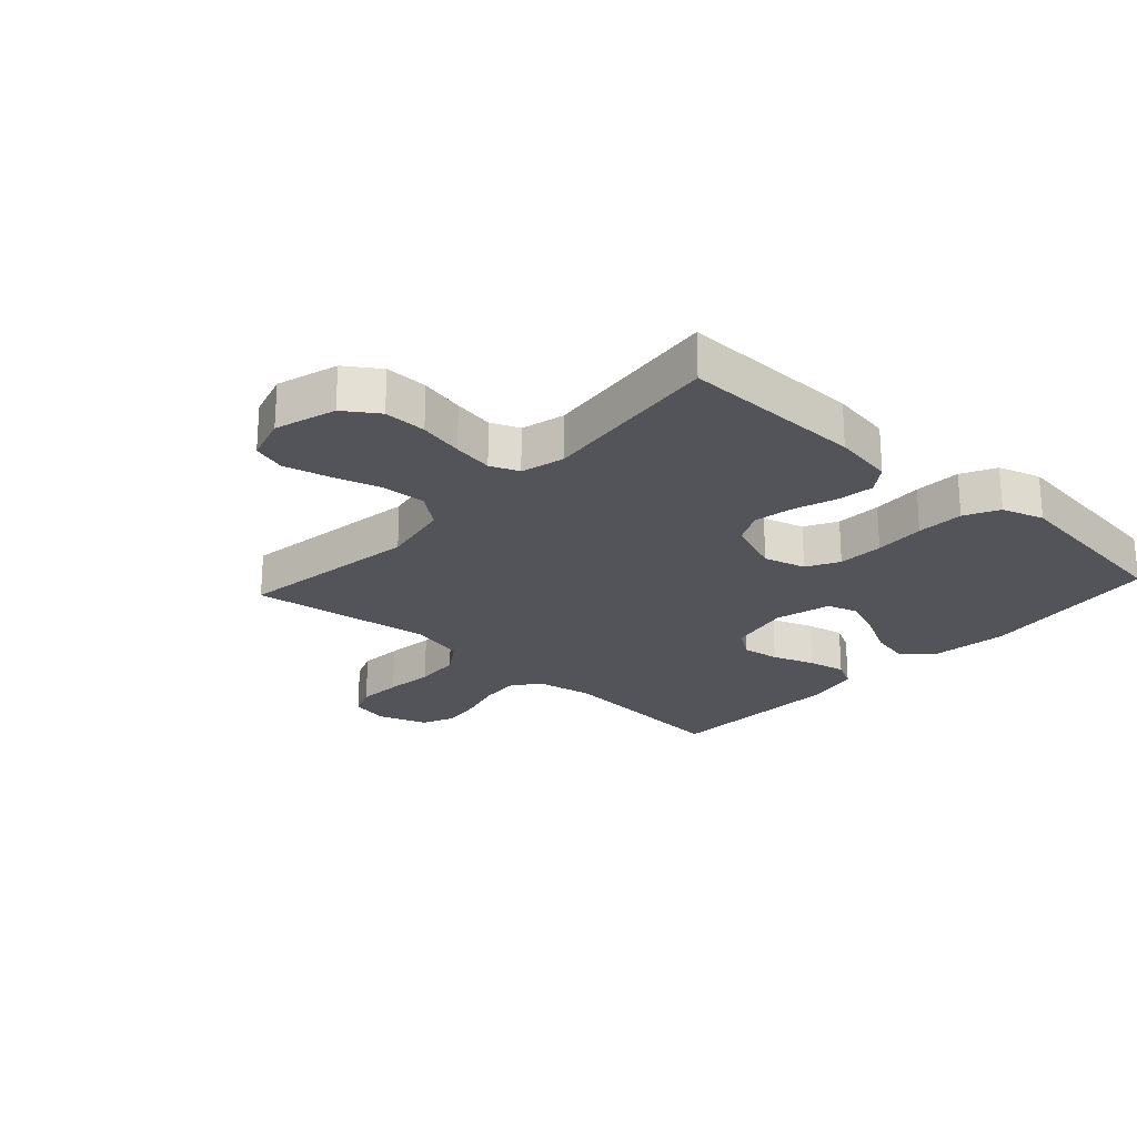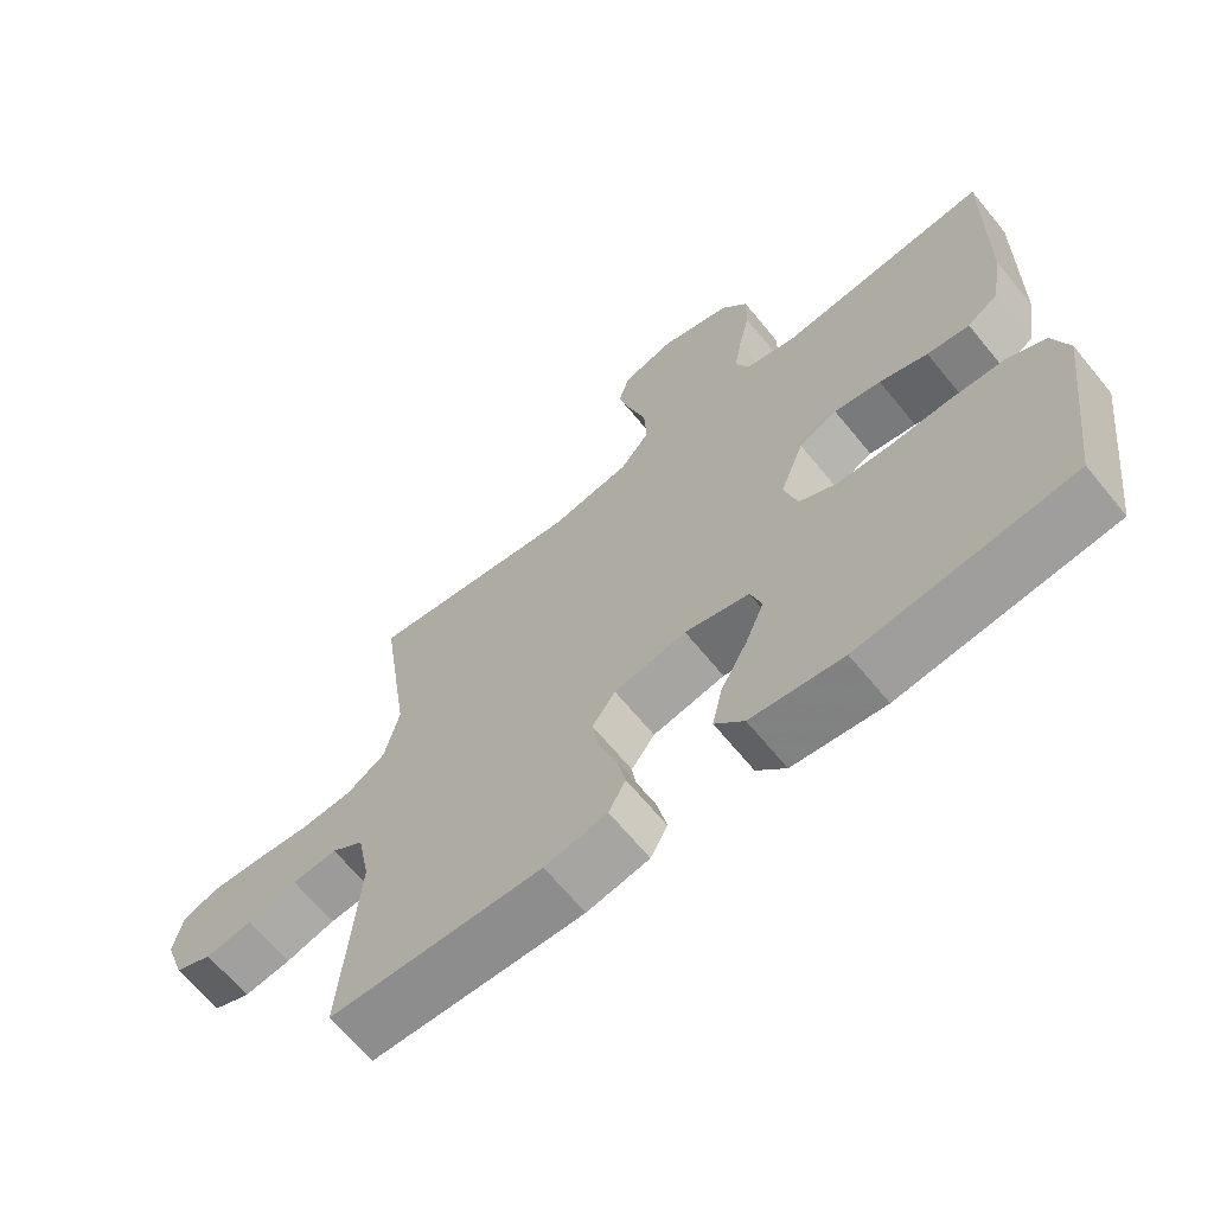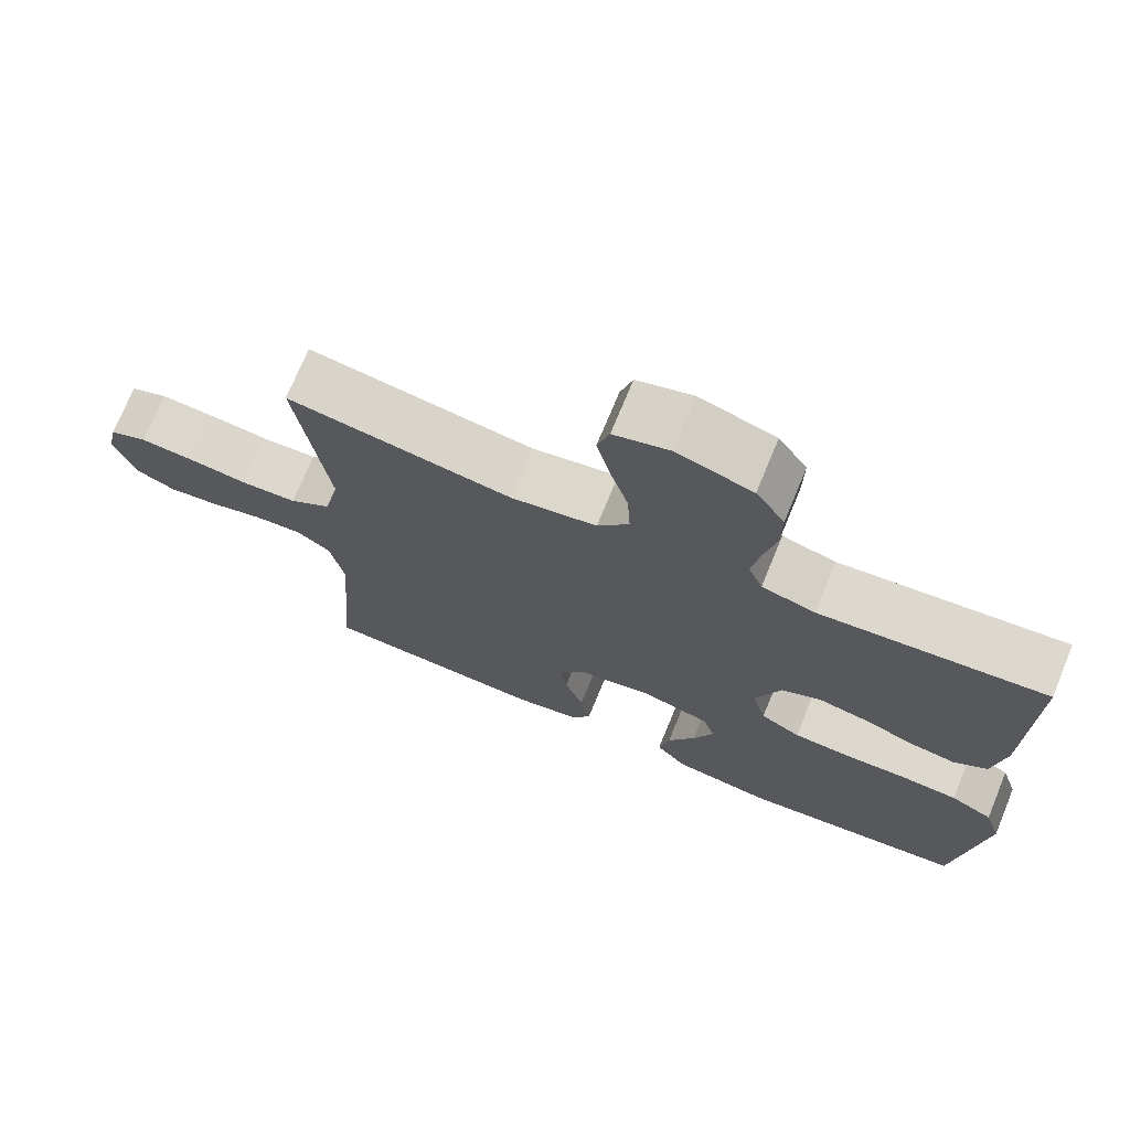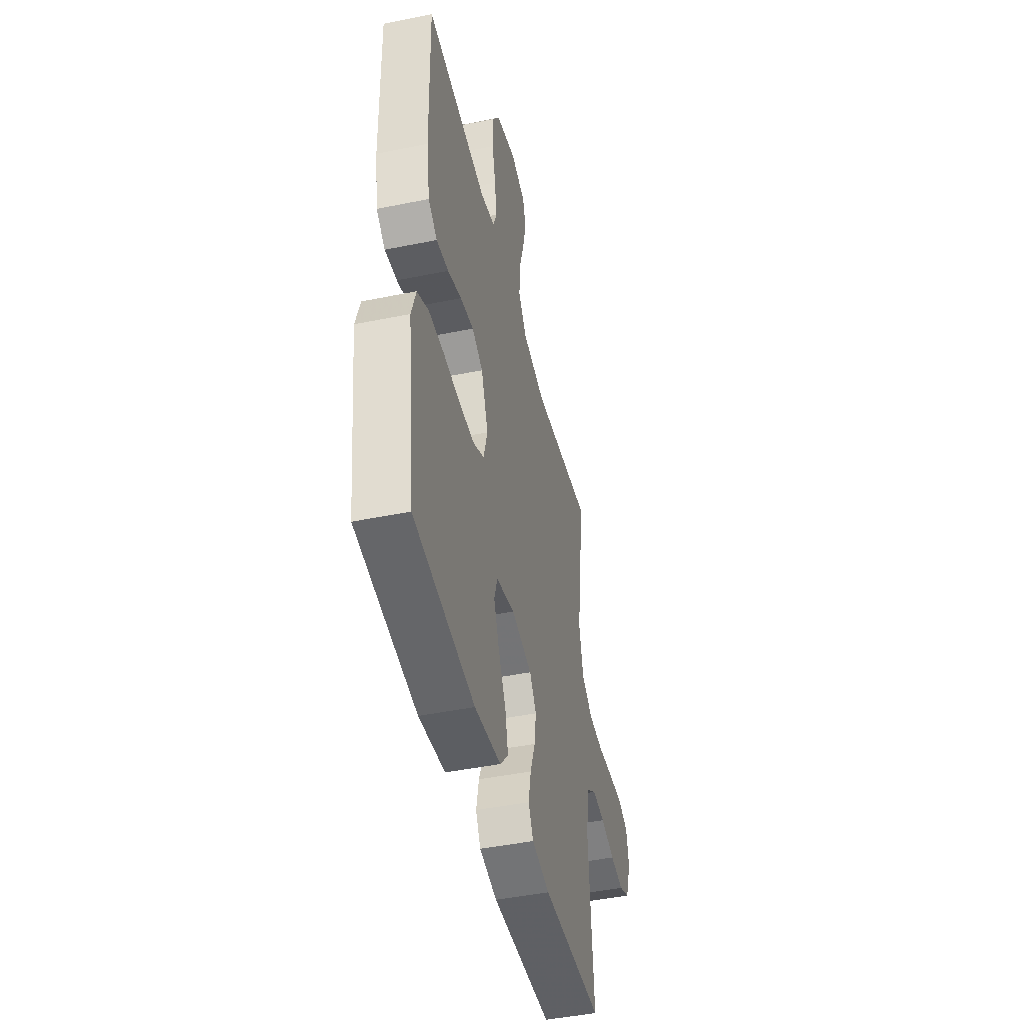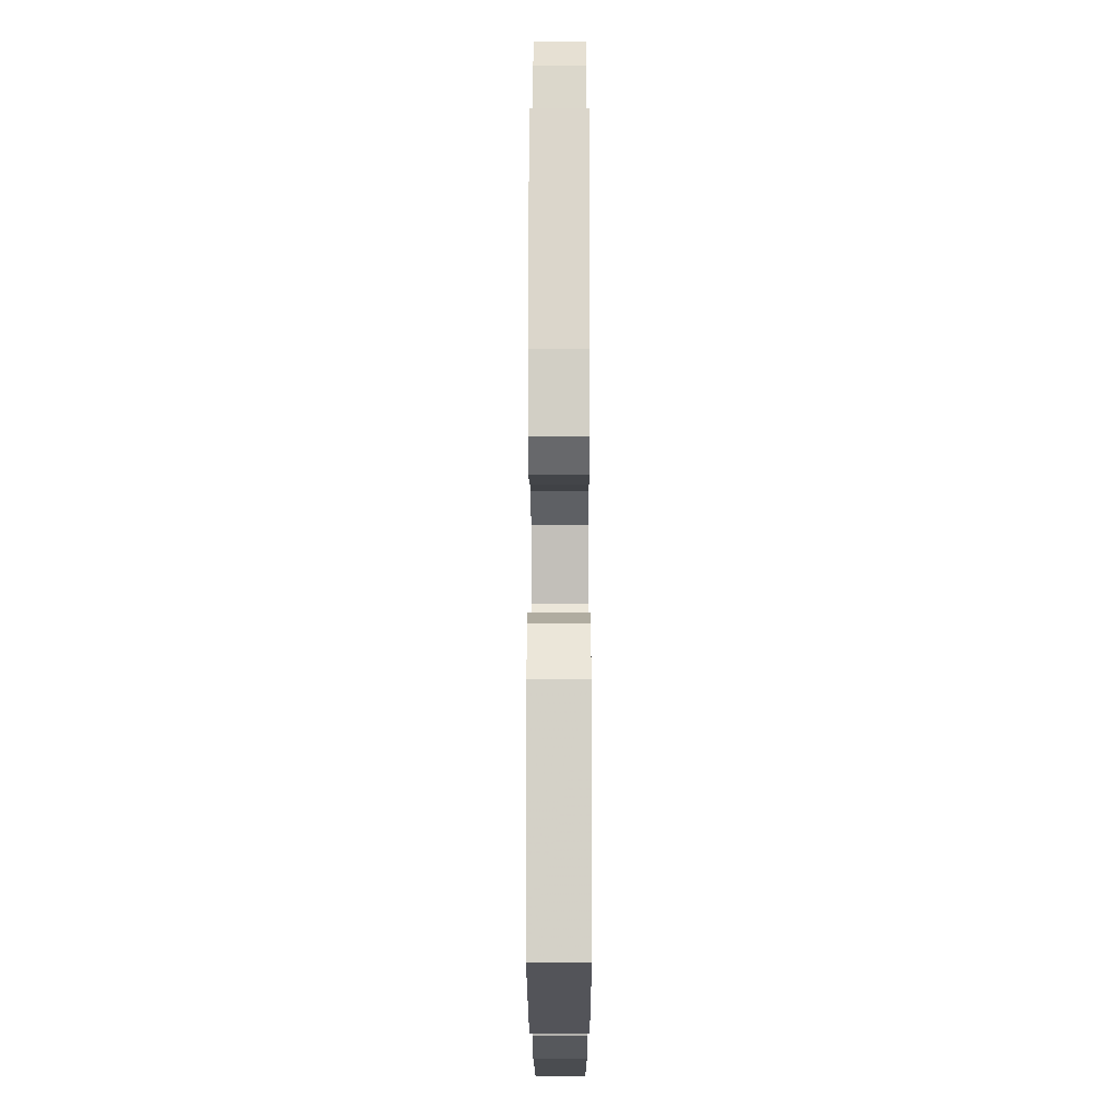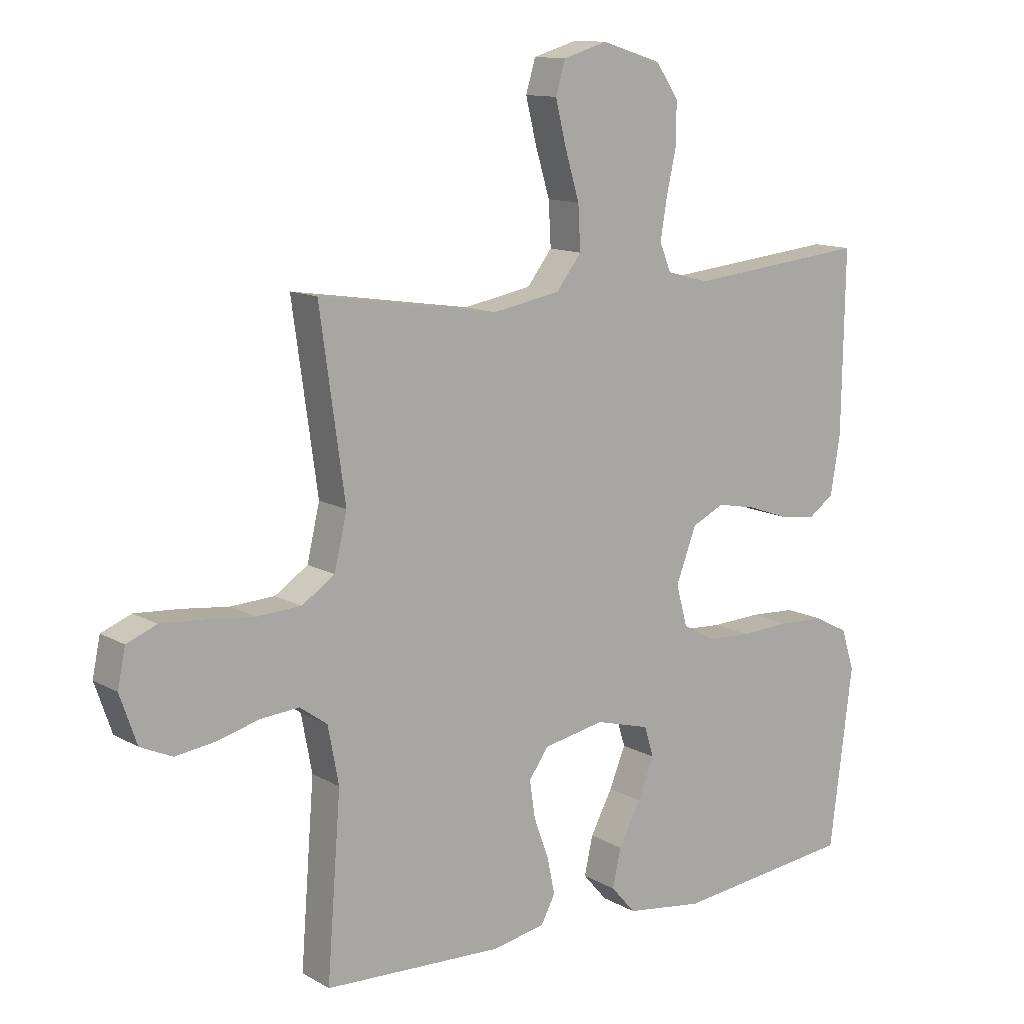
<metadata>
{"format":"obj","ext":"obj","renderer":"f3d","projection":"perspective","resolution":1024,"background":"white","views":[{"elev":-23.7,"azim":47.7,"up":"+Y"},{"elev":-66.5,"azim":39.4,"up":"+Z"},{"elev":72.3,"azim":22.4,"up":"+Z"},{"elev":-45.7,"azim":103.2,"up":"+Z"},{"elev":-17.4,"azim":90.1,"up":"+Z"},{"elev":12.2,"azim":-37.2,"up":"+Z"}]}
</metadata>
<code>
v 0.5 0.07 -0.5
v 0.2 0.07 -0.534
v 0.07 0.07 -0.516
v 0.029 0.07 -0.469
v 0.043 0.07 -0.405
v 0.08 0.07 -0.335
v 0.107 0.07 -0.269
v 0.091 0.07 -0.218
v 0 0.07 -0.193
v -0.102 0.07 -0.213
v -0.135 0.07 -0.259
v -0.126 0.07 -0.321
v -0.101 0.07 -0.389
v -0.088 0.07 -0.451
v -0.112 0.07 -0.496
v -0.2 0.07 -0.513
v -0.5 0.07 -0.5
v -0.477 0.07 -0.2
v -0.495 0.07 -0.105
v -0.541 0.07 -0.072
v -0.605 0.07 -0.077
v -0.675 0.07 -0.096
v -0.742 0.07 -0.105
v -0.795 0.07 -0.081
v -0.823 0.07 0
v -0.81 0.07 0.063
v -0.76 0.07 0.083
v -0.688 0.07 0.078
v -0.608 0.07 0.069
v -0.534 0.07 0.073
v -0.479 0.07 0.11
v -0.458 0.07 0.2
v -0.5 0.07 0.5
v -0.2 0.07 0.454
v -0.086 0.07 0.475
v -0.044 0.07 0.529
v -0.048 0.07 0.602
v -0.072 0.07 0.682
v -0.09 0.07 0.755
v -0.074 0.07 0.809
v 0 0.07 0.831
v 0.1 0.07 0.8
v 0.138 0.07 0.744
v 0.137 0.07 0.674
v 0.121 0.07 0.601
v 0.11 0.07 0.535
v 0.129 0.07 0.488
v 0.2 0.07 0.469
v 0.5 0.07 0.5
v 0.495 0.07 0.2
v 0.479 0.07 0.101
v 0.435 0.07 0.07
v 0.375 0.07 0.079
v 0.307 0.07 0.103
v 0.241 0.07 0.116
v 0.187 0.07 0.09
v 0.153 0.07 0
v 0.172 0.07 -0.069
v 0.225 0.07 -0.098
v 0.3 0.07 -0.102
v 0.383 0.07 -0.098
v 0.46 0.07 -0.102
v 0.516 0.07 -0.131
v 0.538 0.07 -0.2
v 0.5 0 -0.5
v 0.2 0 -0.534
v 0.07 0 -0.516
v 0.029 0 -0.469
v 0.043 0 -0.405
v 0.08 0 -0.335
v 0.107 0 -0.269
v 0.091 0 -0.218
v 0 0 -0.193
v -0.102 0 -0.213
v -0.135 0 -0.259
v -0.126 0 -0.321
v -0.101 0 -0.389
v -0.088 0 -0.451
v -0.112 0 -0.496
v -0.2 0 -0.513
v -0.5 0 -0.5
v -0.477 0 -0.2
v -0.495 0 -0.105
v -0.541 0 -0.072
v -0.605 0 -0.077
v -0.675 0 -0.096
v -0.742 0 -0.105
v -0.795 0 -0.081
v -0.823 0 0
v -0.81 0 0.063
v -0.76 0 0.083
v -0.688 0 0.078
v -0.608 0 0.069
v -0.534 0 0.073
v -0.479 0 0.11
v -0.458 0 0.2
v -0.5 0 0.5
v -0.2 0 0.454
v -0.086 0 0.475
v -0.044 0 0.529
v -0.048 0 0.602
v -0.072 0 0.682
v -0.09 0 0.755
v -0.074 0 0.809
v 0 0 0.831
v 0.1 0 0.8
v 0.138 0 0.744
v 0.137 0 0.674
v 0.121 0 0.601
v 0.11 0 0.535
v 0.129 0 0.488
v 0.2 0 0.469
v 0.5 0 0.5
v 0.495 0 0.2
v 0.479 0 0.101
v 0.435 0 0.07
v 0.375 0 0.079
v 0.307 0 0.103
v 0.241 0 0.116
v 0.187 0 0.09
v 0.153 0 0
v 0.172 0 -0.069
v 0.225 0 -0.098
v 0.3 0 -0.102
v 0.383 0 -0.098
v 0.46 0 -0.102
v 0.516 0 -0.131
v 0.538 0 -0.2
f 60 61 62 63
f 59 60 63 64
f 51 52 53 54
f 51 54 55
f 48 49 50 51
f 47 48 51 55
f 46 47 55 56
f 42 43 44 45
f 42 45 46
f 41 42 46
f 37 38 39 40
f 37 40 41 46
f 32 33 34
f 31 32 34 35
f 26 27 28 29
f 24 25 26 29
f 24 29 30
f 21 22 23 24
f 20 21 24 30
f 19 20 30 31
f 15 16 17 18
f 12 13 14 15
f 11 12 15 18
f 10 11 18 19
f 3 4 5 6
f 3 6 7
f 2 3 7
f 59 64 1 2
f 58 59 2 7
f 57 58 7 8
f 37 46 56 57
f 36 37 57 8
f 35 36 8 9
f 19 31 35
f 9 10 19 35
f 127 126 125 124
f 128 127 124 123
f 118 117 116 115
f 119 118 115
f 115 114 113 112
f 119 115 112 111
f 120 119 111 110
f 109 108 107 106
f 110 109 106
f 110 106 105
f 104 103 102 101
f 110 105 104 101
f 98 97 96
f 99 98 96 95
f 93 92 91 90
f 93 90 89 88
f 94 93 88
f 88 87 86 85
f 94 88 85 84
f 95 94 84 83
f 82 81 80 79
f 79 78 77 76
f 82 79 76 75
f 83 82 75 74
f 70 69 68 67
f 71 70 67
f 71 67 66
f 66 65 128 123
f 71 66 123 122
f 72 71 122 121
f 121 120 110 101
f 72 121 101 100
f 73 72 100 99
f 99 95 83
f 99 83 74 73
f 1 65 66 2
f 2 66 67 3
f 3 67 68 4
f 4 68 69 5
f 5 69 70 6
f 6 70 71 7
f 7 71 72 8
f 8 72 73 9
f 9 73 74 10
f 10 74 75 11
f 11 75 76 12
f 12 76 77 13
f 13 77 78 14
f 14 78 79 15
f 15 79 80 16
f 16 80 81 17
f 17 81 82 18
f 18 82 83 19
f 19 83 84 20
f 20 84 85 21
f 21 85 86 22
f 22 86 87 23
f 23 87 88 24
f 24 88 89 25
f 25 89 90 26
f 26 90 91 27
f 27 91 92 28
f 28 92 93 29
f 29 93 94 30
f 30 94 95 31
f 31 95 96 32
f 32 96 97 33
f 33 97 98 34
f 34 98 99 35
f 35 99 100 36
f 36 100 101 37
f 37 101 102 38
f 38 102 103 39
f 39 103 104 40
f 40 104 105 41
f 41 105 106 42
f 42 106 107 43
f 43 107 108 44
f 44 108 109 45
f 45 109 110 46
f 46 110 111 47
f 47 111 112 48
f 48 112 113 49
f 49 113 114 50
f 50 114 115 51
f 51 115 116 52
f 52 116 117 53
f 53 117 118 54
f 54 118 119 55
f 55 119 120 56
f 56 120 121 57
f 57 121 122 58
f 58 122 123 59
f 59 123 124 60
f 60 124 125 61
f 61 125 126 62
f 62 126 127 63
f 63 127 128 64
f 64 128 65 1

</code>
